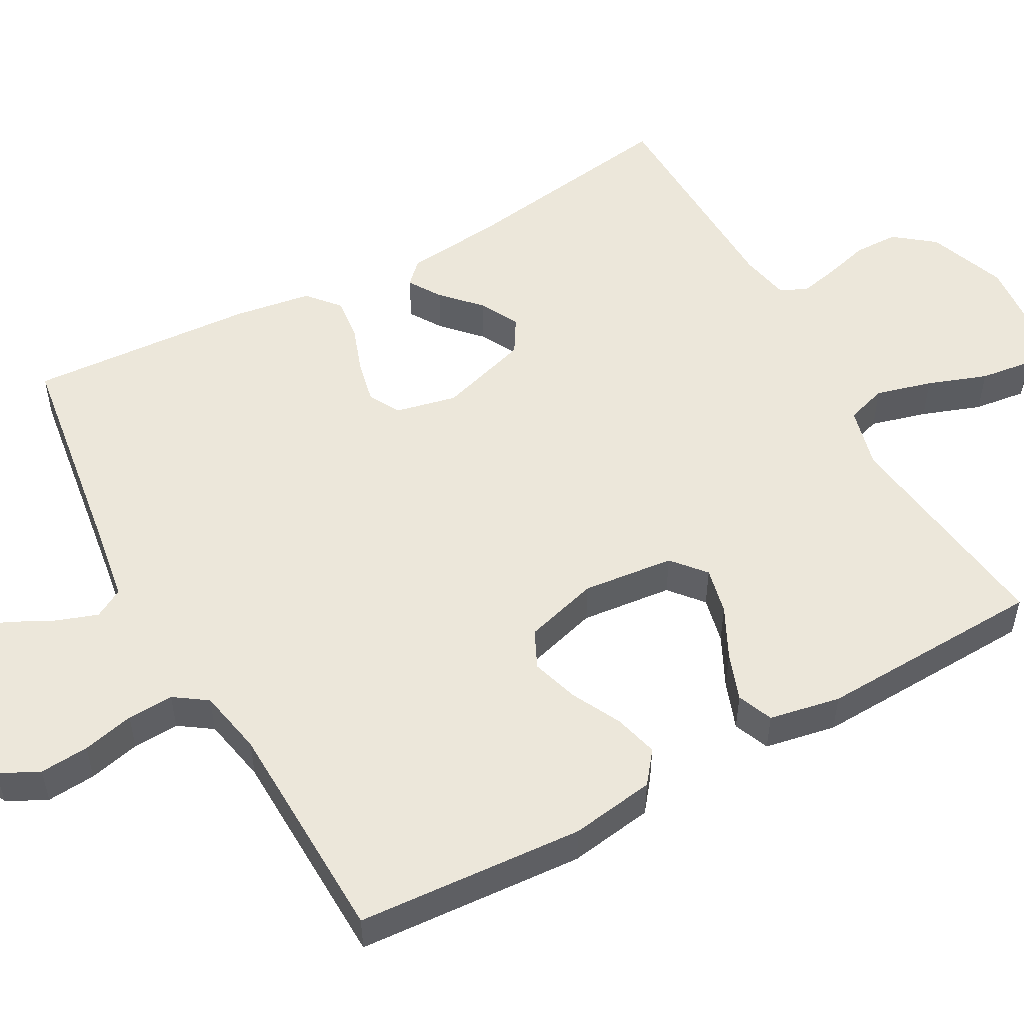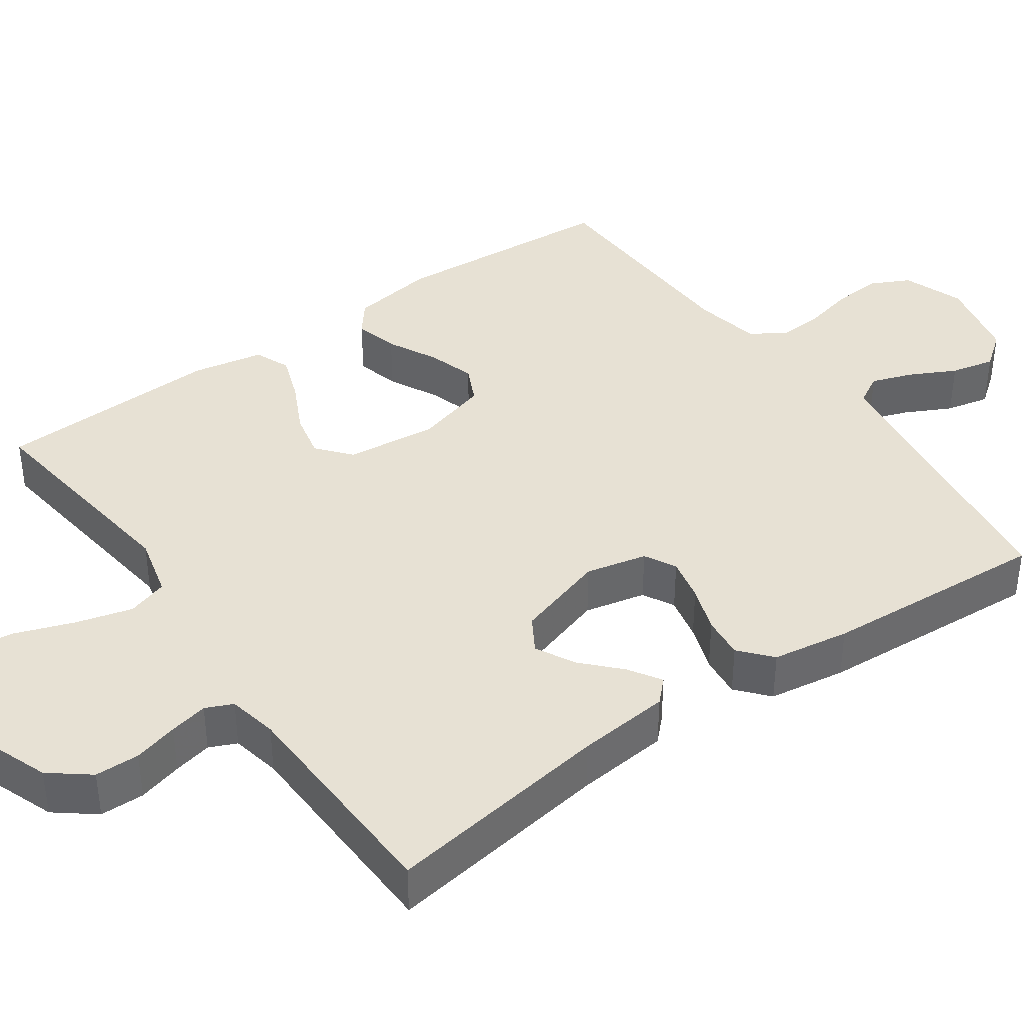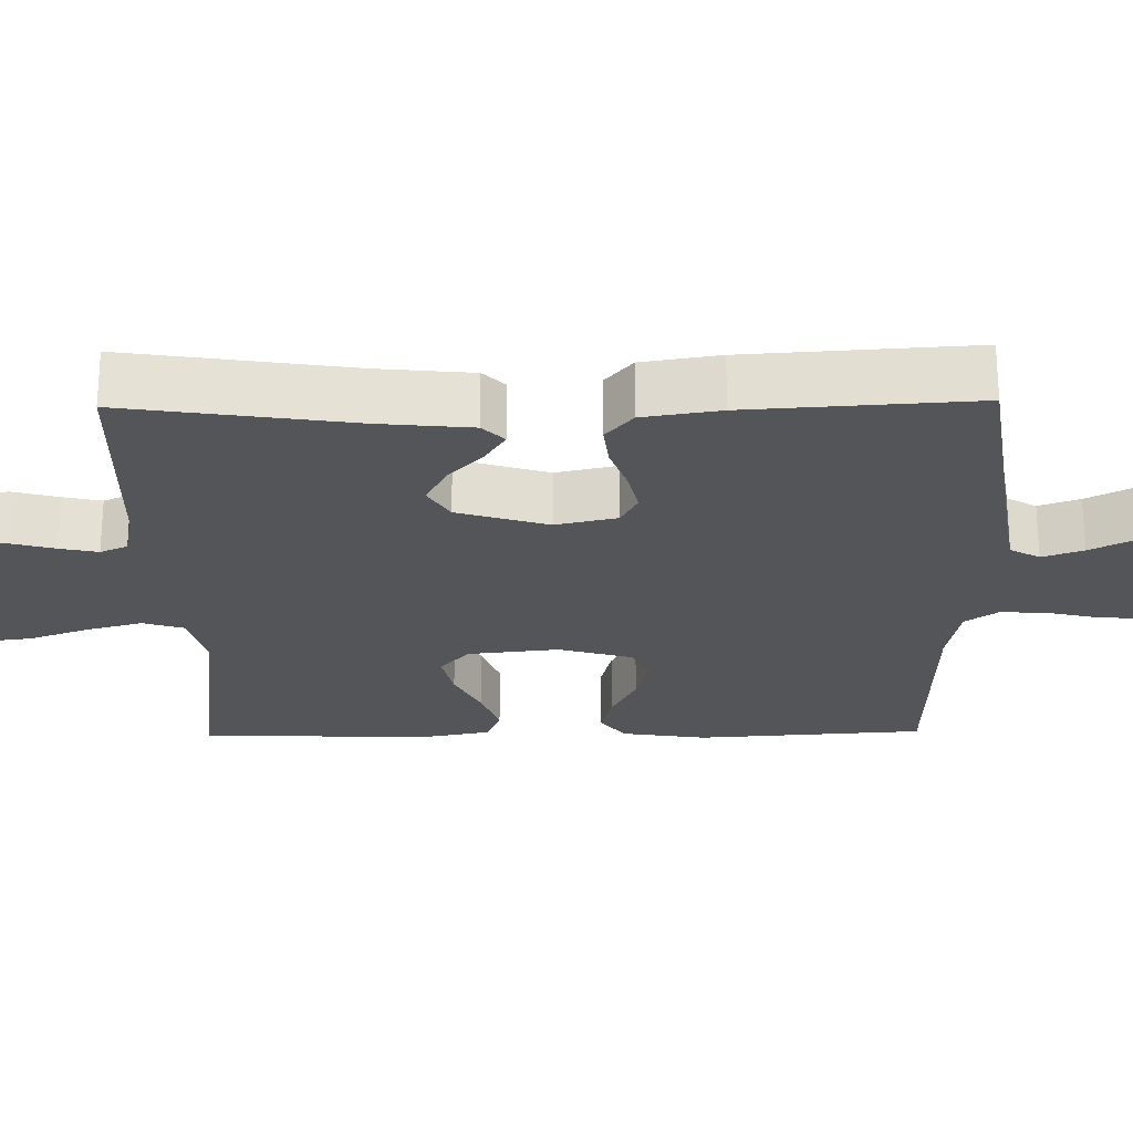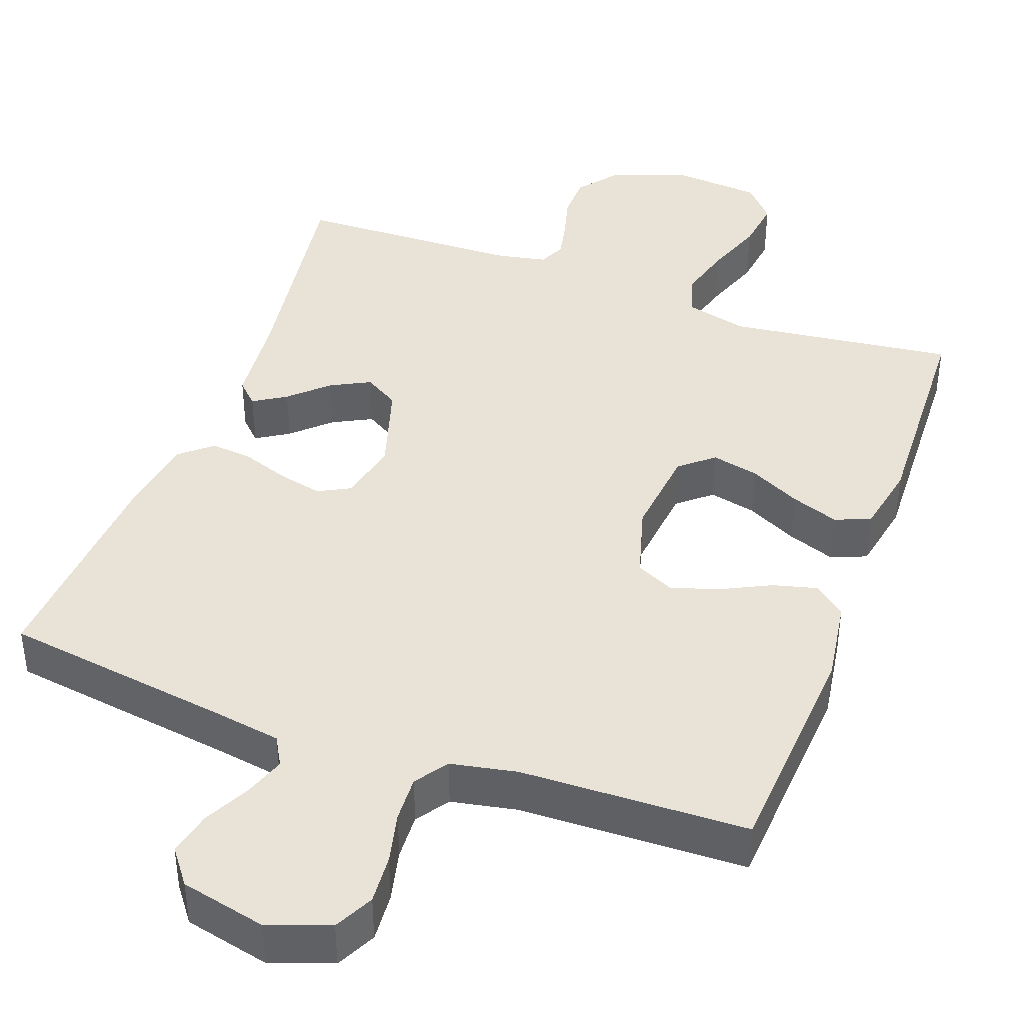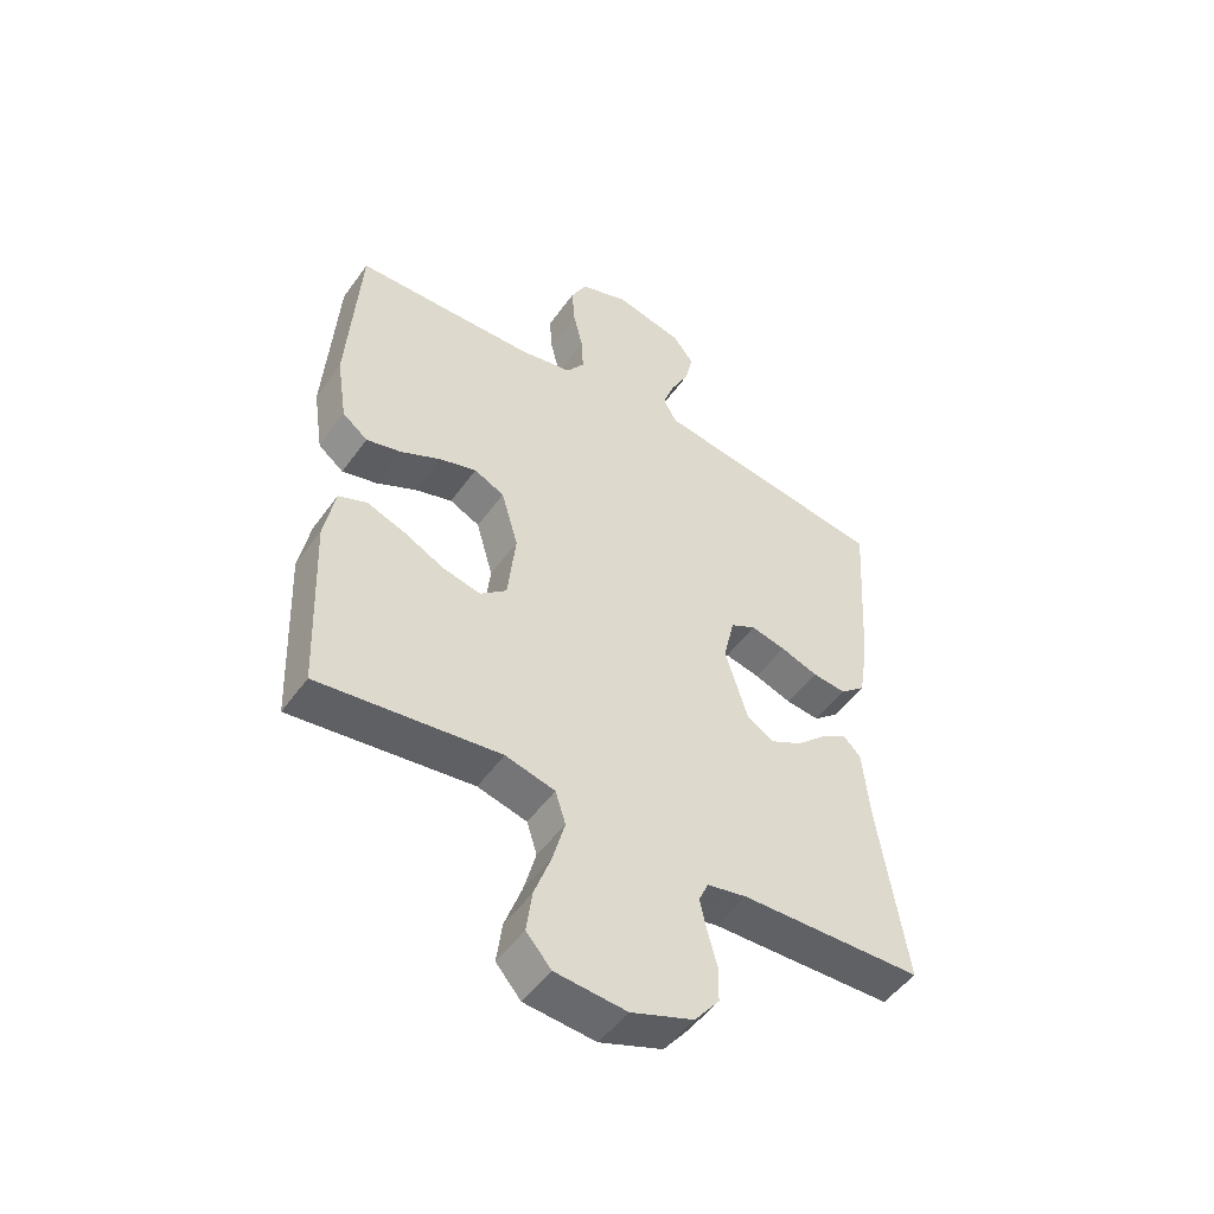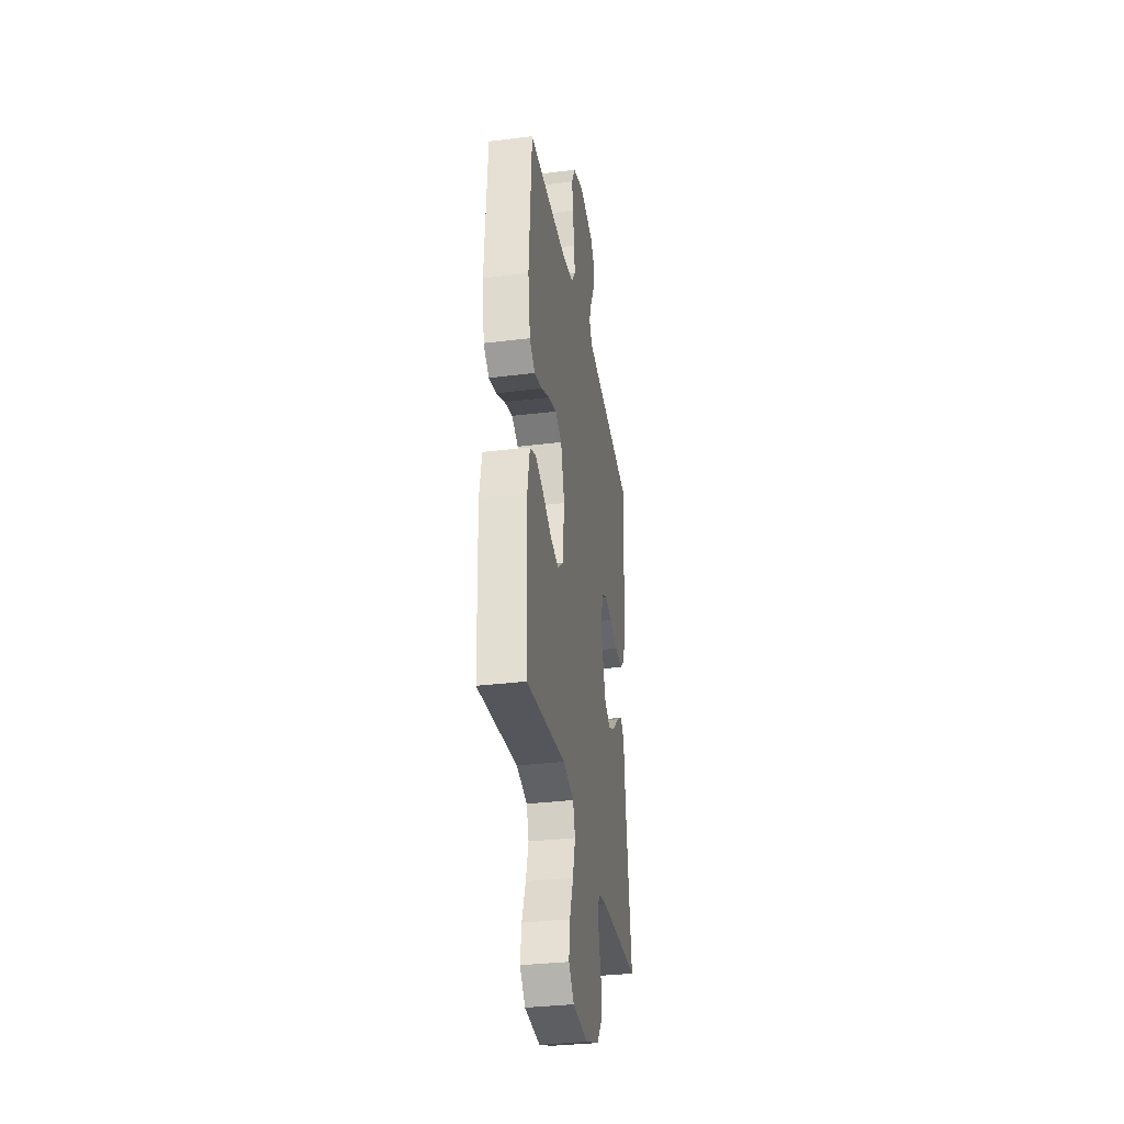
<metadata>
{"format":"obj","ext":"obj","renderer":"f3d","projection":"perspective","resolution":1024,"background":"white","views":[{"elev":52.8,"azim":61.0,"up":"+Y"},{"elev":39.5,"azim":-125.3,"up":"+Y"},{"elev":-24.6,"azim":-89.1,"up":"+Y"},{"elev":41.4,"azim":20.1,"up":"+Y"},{"elev":-50.4,"azim":145.6,"up":"+Z"},{"elev":-33.3,"azim":99.6,"up":"+Z"}]}
</metadata>
<code>
v 0.5 0.07 0.5
v 0.52 0.07 0.2
v 0.503 0.07 0.088
v 0.461 0.07 0.055
v 0.403 0.07 0.07
v 0.337 0.07 0.103
v 0.275 0.07 0.122
v 0.225 0.07 0.098
v 0.197 0.07 0
v 0.21 0.07 -0.121
v 0.254 0.07 -0.158
v 0.316 0.07 -0.144
v 0.384 0.07 -0.11
v 0.447 0.07 -0.087
v 0.494 0.07 -0.106
v 0.512 0.07 -0.2
v 0.5 0.07 -0.5
v 0.2 0.07 -0.463
v 0.118 0.07 -0.484
v 0.101 0.07 -0.538
v 0.121 0.07 -0.612
v 0.149 0.07 -0.69
v 0.158 0.07 -0.759
v 0.117 0.07 -0.806
v 0 0.07 -0.816
v -0.103 0.07 -0.778
v -0.144 0.07 -0.726
v -0.145 0.07 -0.667
v -0.129 0.07 -0.608
v -0.118 0.07 -0.557
v -0.134 0.07 -0.521
v -0.2 0.07 -0.508
v -0.5 0.07 -0.5
v -0.455 0.07 -0.2
v -0.443 0.07 -0.077
v -0.414 0.07 -0.048
v -0.371 0.07 -0.075
v -0.322 0.07 -0.121
v -0.27 0.07 -0.148
v -0.224 0.07 -0.12
v -0.187 0.07 0
v -0.205 0.07 0.081
v -0.247 0.07 0.103
v -0.305 0.07 0.09
v -0.367 0.07 0.068
v -0.423 0.07 0.062
v -0.465 0.07 0.098
v -0.481 0.07 0.2
v -0.5 0.07 0.5
v -0.2 0.07 0.544
v -0.107 0.07 0.559
v -0.085 0.07 0.598
v -0.104 0.07 0.652
v -0.135 0.07 0.713
v -0.148 0.07 0.771
v -0.113 0.07 0.817
v 0 0.07 0.843
v 0.081 0.07 0.814
v 0.107 0.07 0.762
v 0.102 0.07 0.697
v 0.086 0.07 0.629
v 0.083 0.07 0.568
v 0.113 0.07 0.525
v 0.2 0.07 0.508
v 0.5 0 0.5
v 0.52 0 0.2
v 0.503 0 0.088
v 0.461 0 0.055
v 0.403 0 0.07
v 0.337 0 0.103
v 0.275 0 0.122
v 0.225 0 0.098
v 0.197 0 0
v 0.21 0 -0.121
v 0.254 0 -0.158
v 0.316 0 -0.144
v 0.384 0 -0.11
v 0.447 0 -0.087
v 0.494 0 -0.106
v 0.512 0 -0.2
v 0.5 0 -0.5
v 0.2 0 -0.463
v 0.118 0 -0.484
v 0.101 0 -0.538
v 0.121 0 -0.612
v 0.149 0 -0.69
v 0.158 0 -0.759
v 0.117 0 -0.806
v 0 0 -0.816
v -0.103 0 -0.778
v -0.144 0 -0.726
v -0.145 0 -0.667
v -0.129 0 -0.608
v -0.118 0 -0.557
v -0.134 0 -0.521
v -0.2 0 -0.508
v -0.5 0 -0.5
v -0.455 0 -0.2
v -0.443 0 -0.077
v -0.414 0 -0.048
v -0.371 0 -0.075
v -0.322 0 -0.121
v -0.27 0 -0.148
v -0.224 0 -0.12
v -0.187 0 0
v -0.205 0 0.081
v -0.247 0 0.103
v -0.305 0 0.09
v -0.367 0 0.068
v -0.423 0 0.062
v -0.465 0 0.098
v -0.481 0 0.2
v -0.5 0 0.5
v -0.2 0 0.544
v -0.107 0 0.559
v -0.085 0 0.598
v -0.104 0 0.652
v -0.135 0 0.713
v -0.148 0 0.771
v -0.113 0 0.817
v 0 0 0.843
v 0.081 0 0.814
v 0.107 0 0.762
v 0.102 0 0.697
v 0.086 0 0.629
v 0.083 0 0.568
v 0.113 0 0.525
v 0.2 0 0.508
f 58 59 60 61
f 58 61 62
f 57 58 62
f 56 57 62
f 53 54 55 56
f 52 53 56 62
f 51 52 62 63
f 47 48 49 50
f 44 45 46 47
f 43 44 47 50
f 42 43 50 51
f 35 36 37 38
f 34 35 38 39
f 32 33 34 39
f 31 32 39 40
f 26 27 28 29
f 26 29 30
f 25 26 30
f 21 22 23 24
f 20 21 24 25
f 19 20 25 30
f 15 16 17 18
f 15 18 19
f 12 13 14 15
f 11 12 15 19
f 10 11 19 30
f 3 4 5 6
f 3 6 7
f 64 1 2 3
f 64 3 7
f 63 64 7 8
f 41 42 51 63
f 41 63 8 9
f 30 31 40 41
f 9 10 30 41
f 125 124 123 122
f 126 125 122
f 126 122 121
f 126 121 120
f 120 119 118 117
f 126 120 117 116
f 127 126 116 115
f 114 113 112 111
f 111 110 109 108
f 114 111 108 107
f 115 114 107 106
f 102 101 100 99
f 103 102 99 98
f 103 98 97 96
f 104 103 96 95
f 93 92 91 90
f 94 93 90
f 94 90 89
f 88 87 86 85
f 89 88 85 84
f 94 89 84 83
f 82 81 80 79
f 83 82 79
f 79 78 77 76
f 83 79 76 75
f 94 83 75 74
f 70 69 68 67
f 71 70 67
f 67 66 65 128
f 71 67 128
f 72 71 128 127
f 127 115 106 105
f 73 72 127 105
f 105 104 95 94
f 105 94 74 73
f 1 65 66 2
f 2 66 67 3
f 3 67 68 4
f 4 68 69 5
f 5 69 70 6
f 6 70 71 7
f 7 71 72 8
f 8 72 73 9
f 9 73 74 10
f 10 74 75 11
f 11 75 76 12
f 12 76 77 13
f 13 77 78 14
f 14 78 79 15
f 15 79 80 16
f 16 80 81 17
f 17 81 82 18
f 18 82 83 19
f 19 83 84 20
f 20 84 85 21
f 21 85 86 22
f 22 86 87 23
f 23 87 88 24
f 24 88 89 25
f 25 89 90 26
f 26 90 91 27
f 27 91 92 28
f 28 92 93 29
f 29 93 94 30
f 30 94 95 31
f 31 95 96 32
f 32 96 97 33
f 33 97 98 34
f 34 98 99 35
f 35 99 100 36
f 36 100 101 37
f 37 101 102 38
f 38 102 103 39
f 39 103 104 40
f 40 104 105 41
f 41 105 106 42
f 42 106 107 43
f 43 107 108 44
f 44 108 109 45
f 45 109 110 46
f 46 110 111 47
f 47 111 112 48
f 48 112 113 49
f 49 113 114 50
f 50 114 115 51
f 51 115 116 52
f 52 116 117 53
f 53 117 118 54
f 54 118 119 55
f 55 119 120 56
f 56 120 121 57
f 57 121 122 58
f 58 122 123 59
f 59 123 124 60
f 60 124 125 61
f 61 125 126 62
f 62 126 127 63
f 63 127 128 64
f 64 128 65 1

</code>
